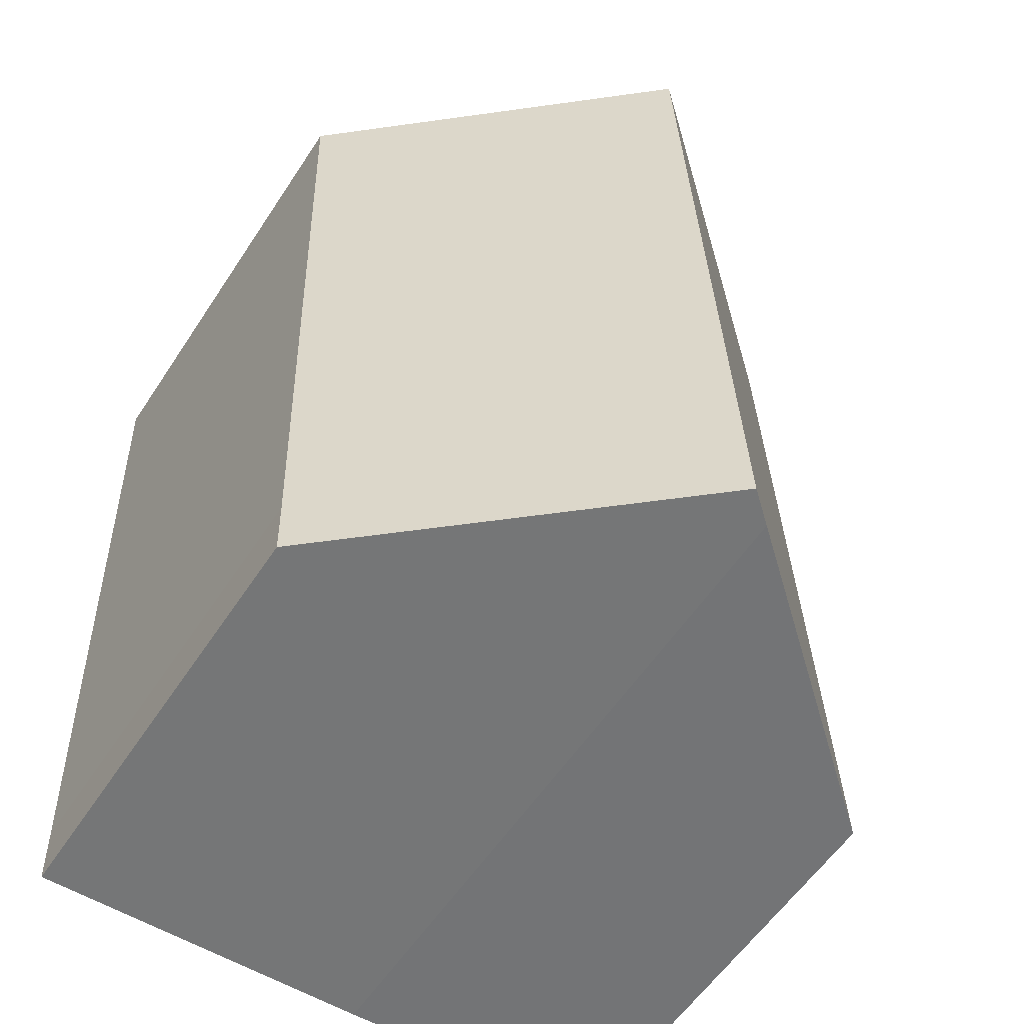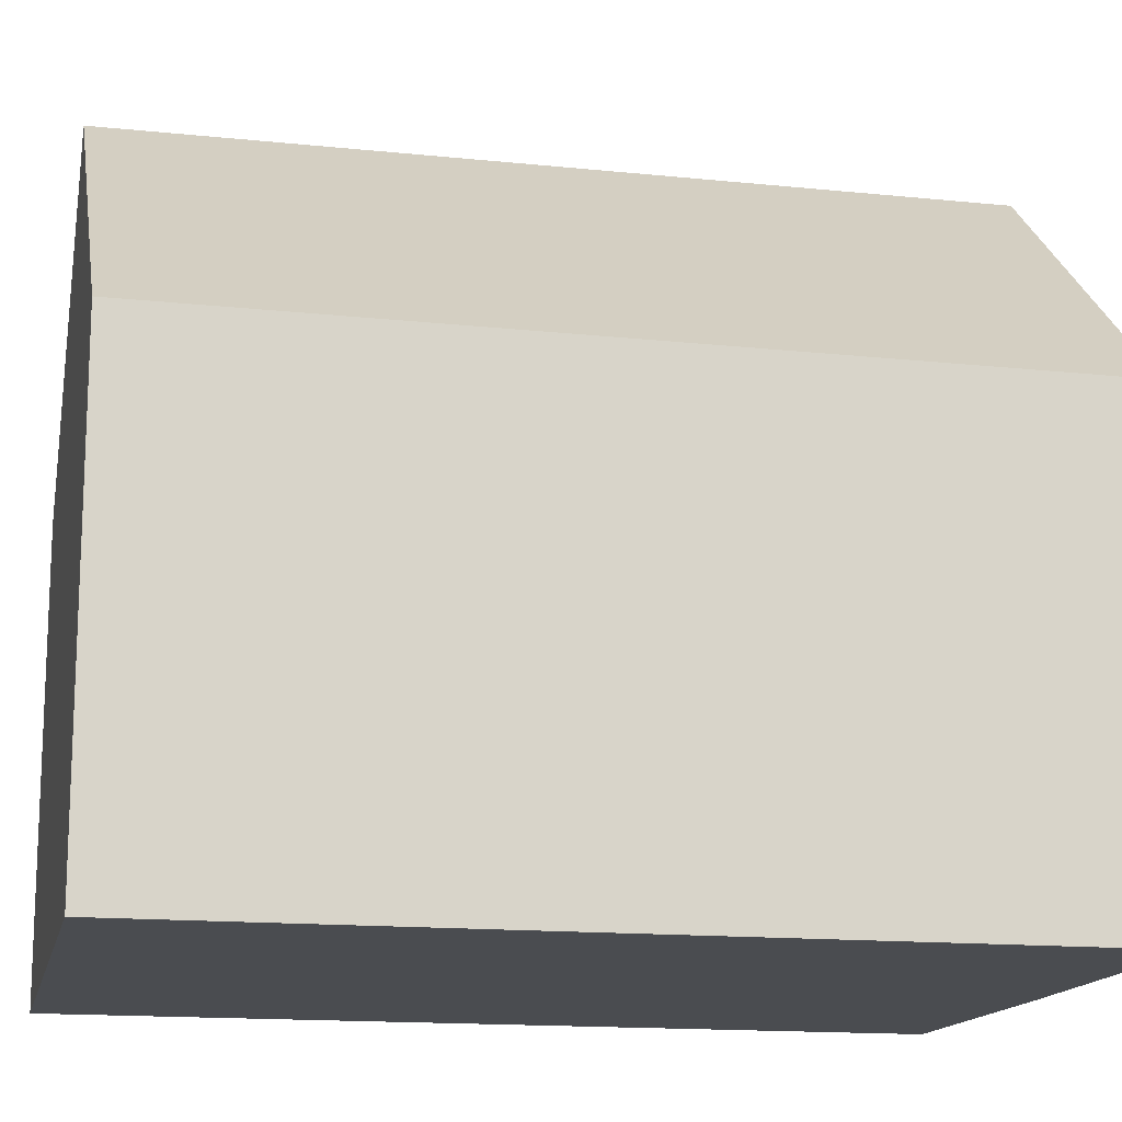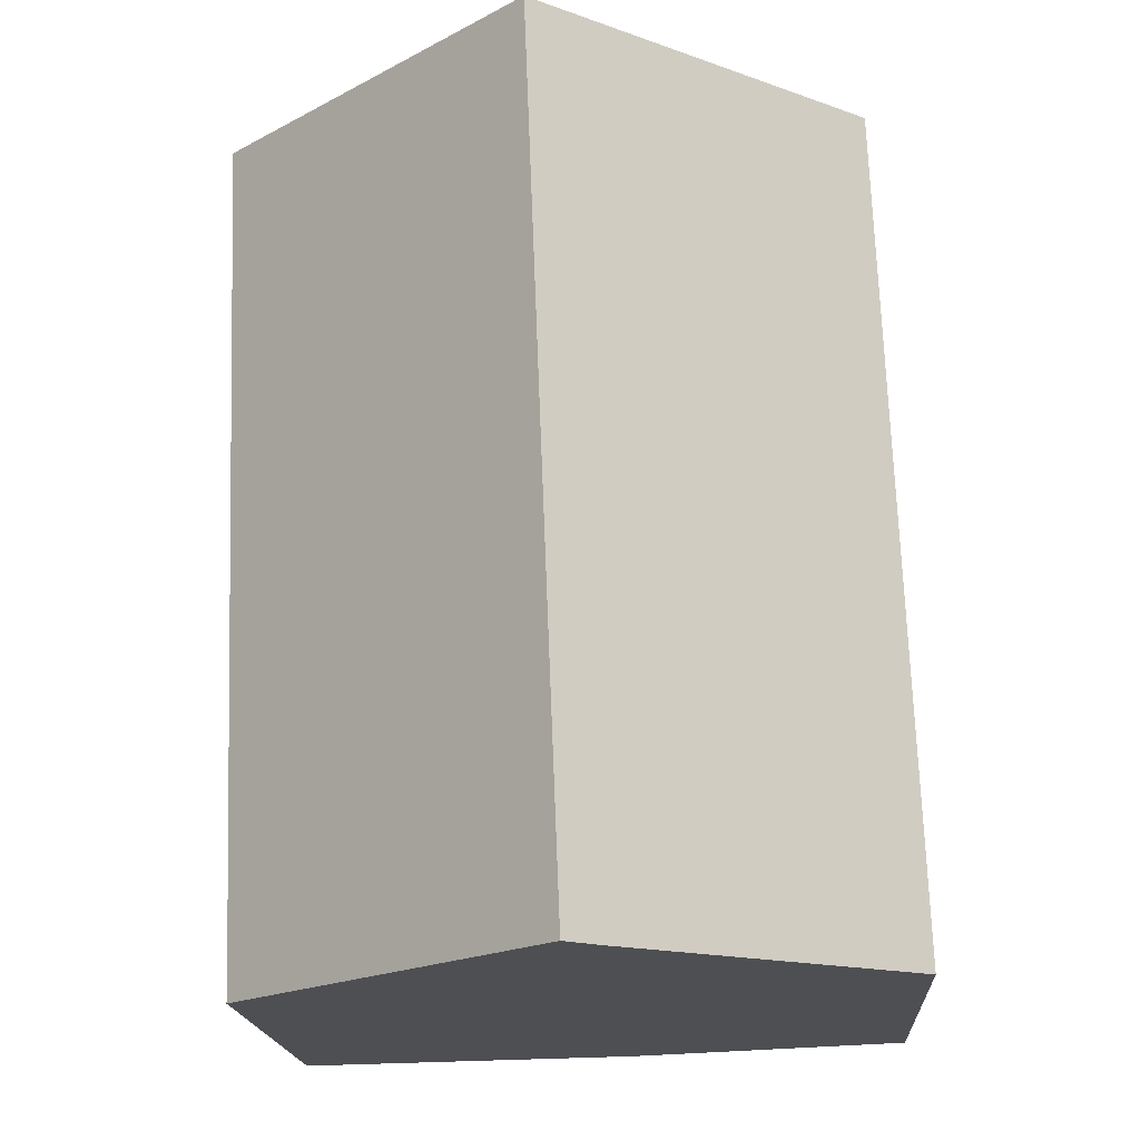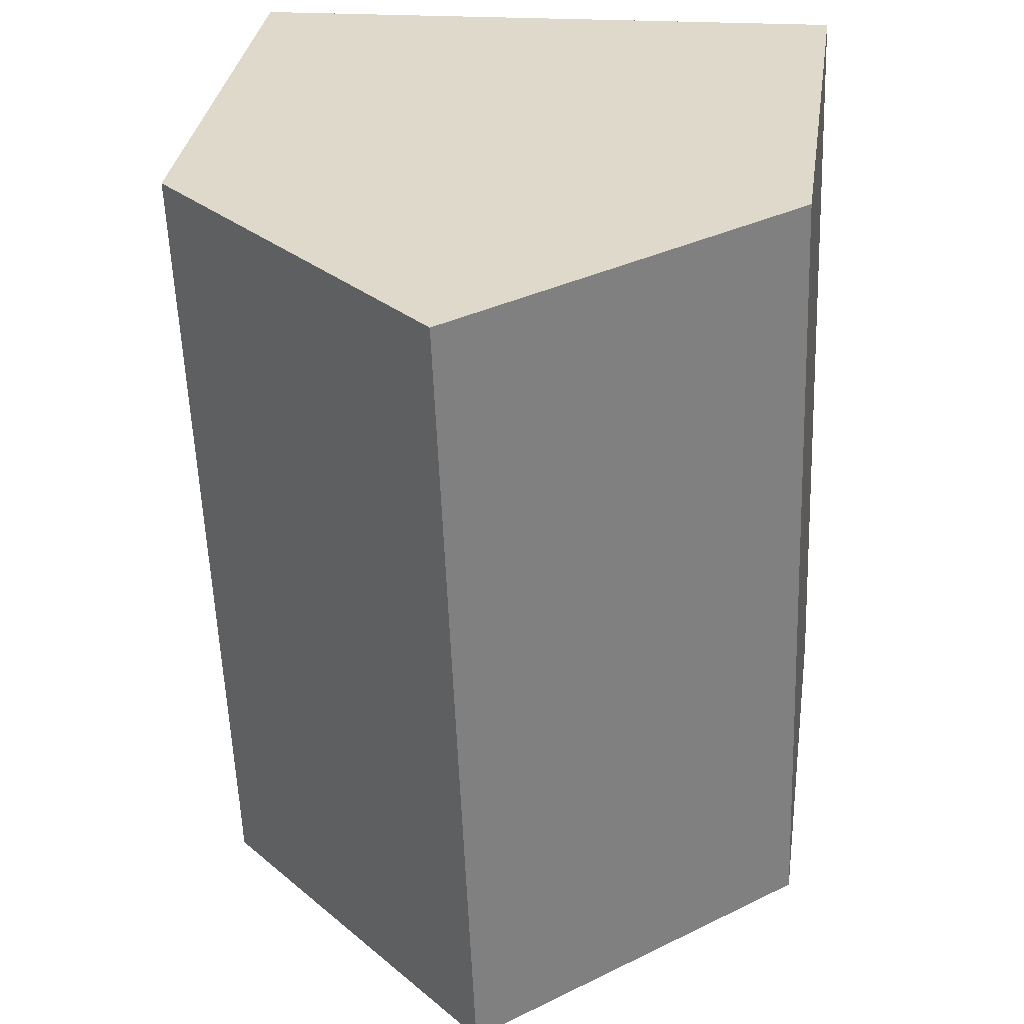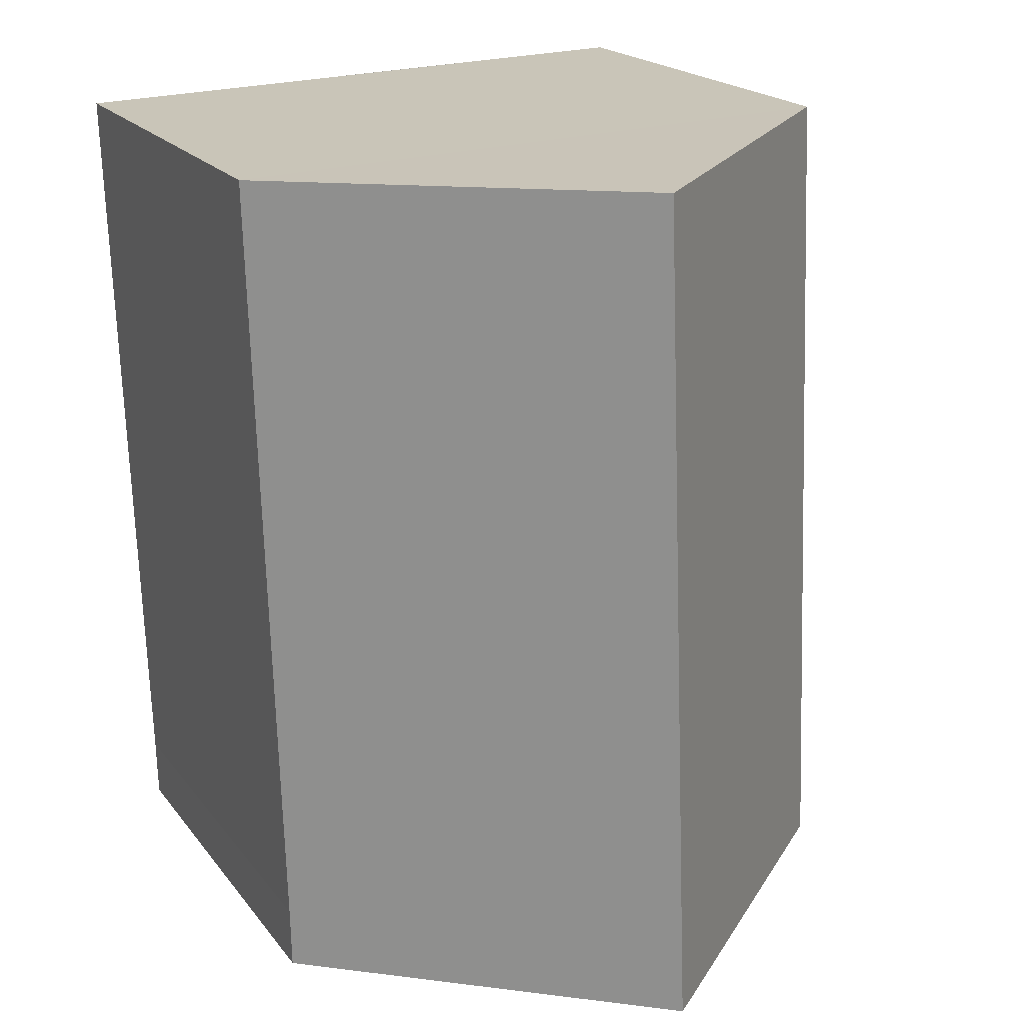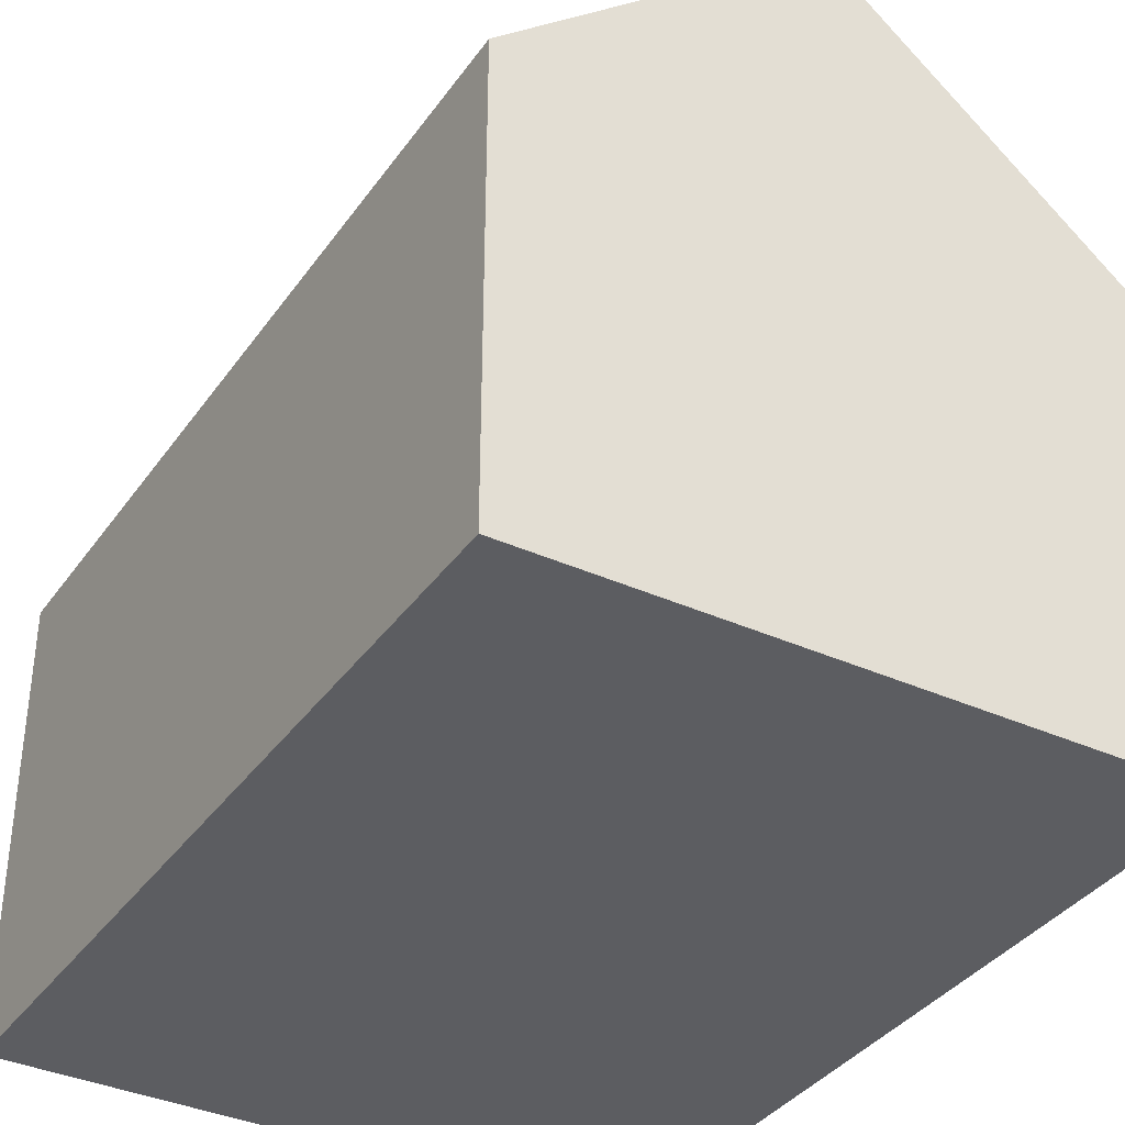
<metadata>
{"format":"obj","ext":"obj","renderer":"f3d","projection":"perspective","resolution":1024,"background":"white","views":[{"elev":-57.3,"azim":147.0,"up":"+Z"},{"elev":-15.0,"azim":79.7,"up":"+Y"},{"elev":-17.8,"azim":-176.4,"up":"+Z"},{"elev":33.1,"azim":-171.7,"up":"+Z"},{"elev":19.8,"azim":153.9,"up":"+Z"},{"elev":-36.6,"azim":-28.6,"up":"+Y"}]}
</metadata>
<code>
v  4.733 10.93 -0.189
v  9.543 6.829 0.643
v  9.519 6.818 -0.291
v  9.922 6.902 12.38
v  5.235 10.93 12.53
v  0.501 6.861 12.68
v  4.274 10.54 -0.179
v  0 6.861 4.201e-16
v  4.274 1.096e-17 -0.179
v  9.519 1.782e-17 -0.291
v  4.733 1.157e-17 -0.189
v  0 0 0
v  0.501 -7.764e-16 12.68
v  9.922 -7.582e-16 12.38
v  5.235 -7.673e-16 12.53
v  9.543 -3.937e-17 0.643
g defaultobject
f 1 2 3
f 2 1 4
f 4 1 5
f 6 7 8
f 7 6 1
f 1 6 5
f 3 7 1
f 7 3 9
f 9 3 10
f 9 10 11
f 9 8 7
f 8 9 12
f 12 6 8
f 6 12 13
f 6 4 5
f 4 6 13
f 4 13 14
f 14 13 15
f 14 2 4
f 2 14 16
f 2 16 3
f 3 16 10
f 9 13 12
f 13 9 15
f 15 9 11
f 15 11 10
f 15 10 16
f 14 15 16

</code>
